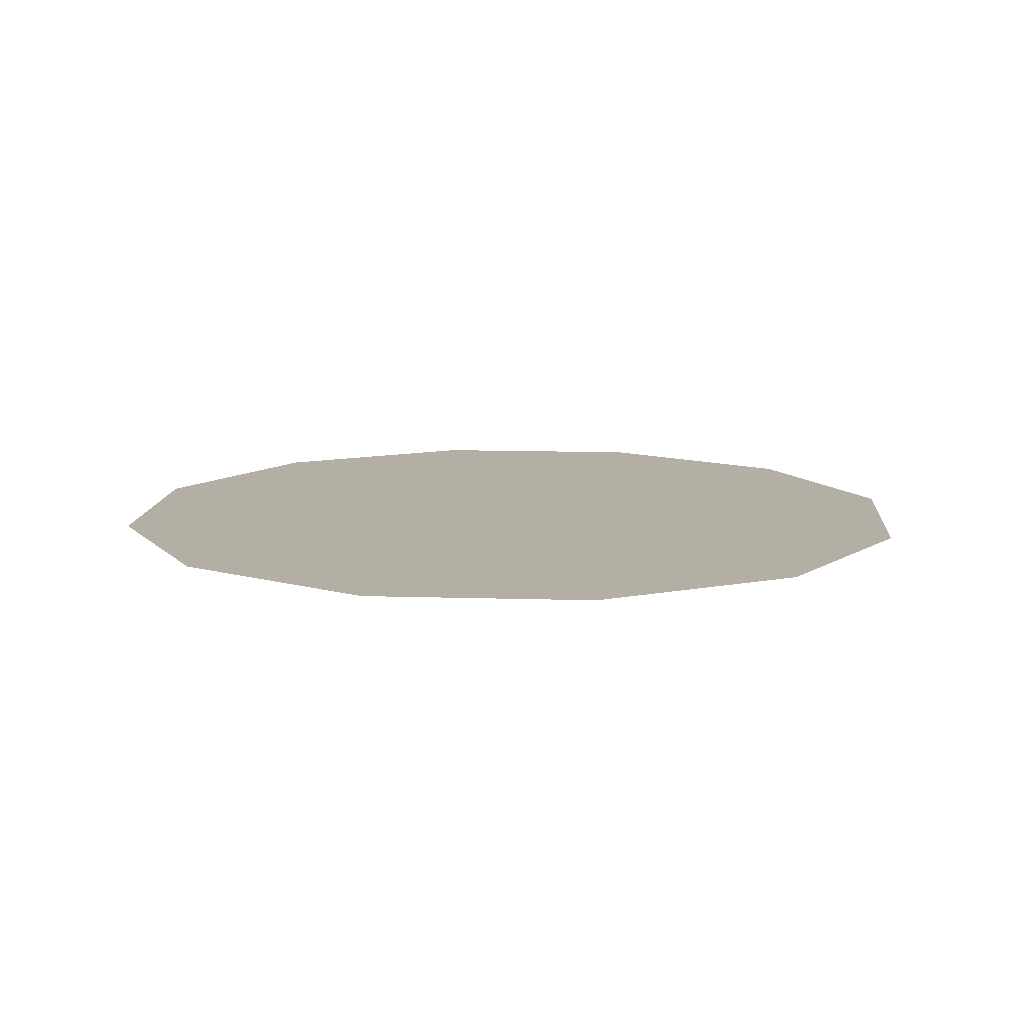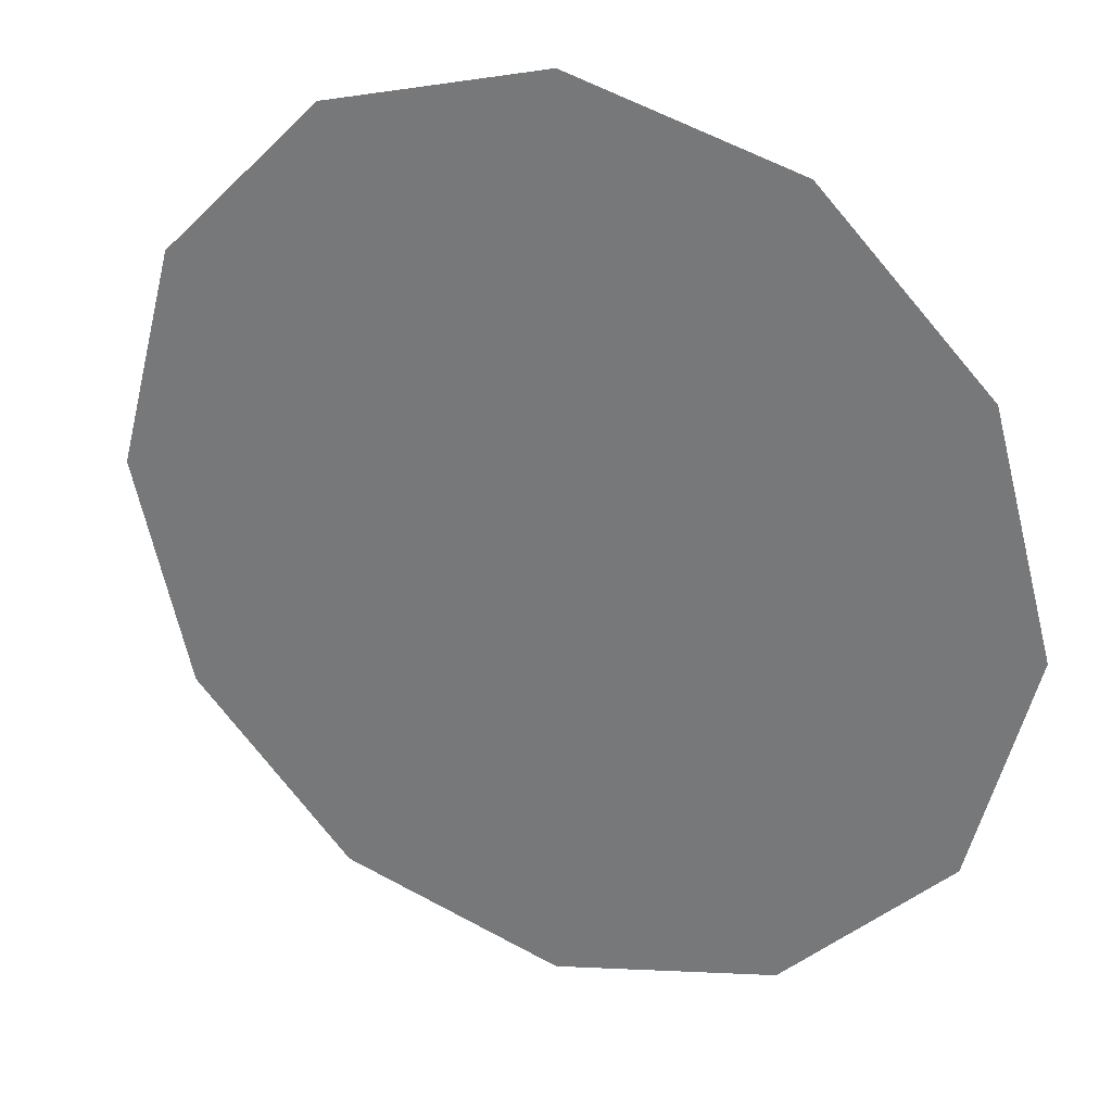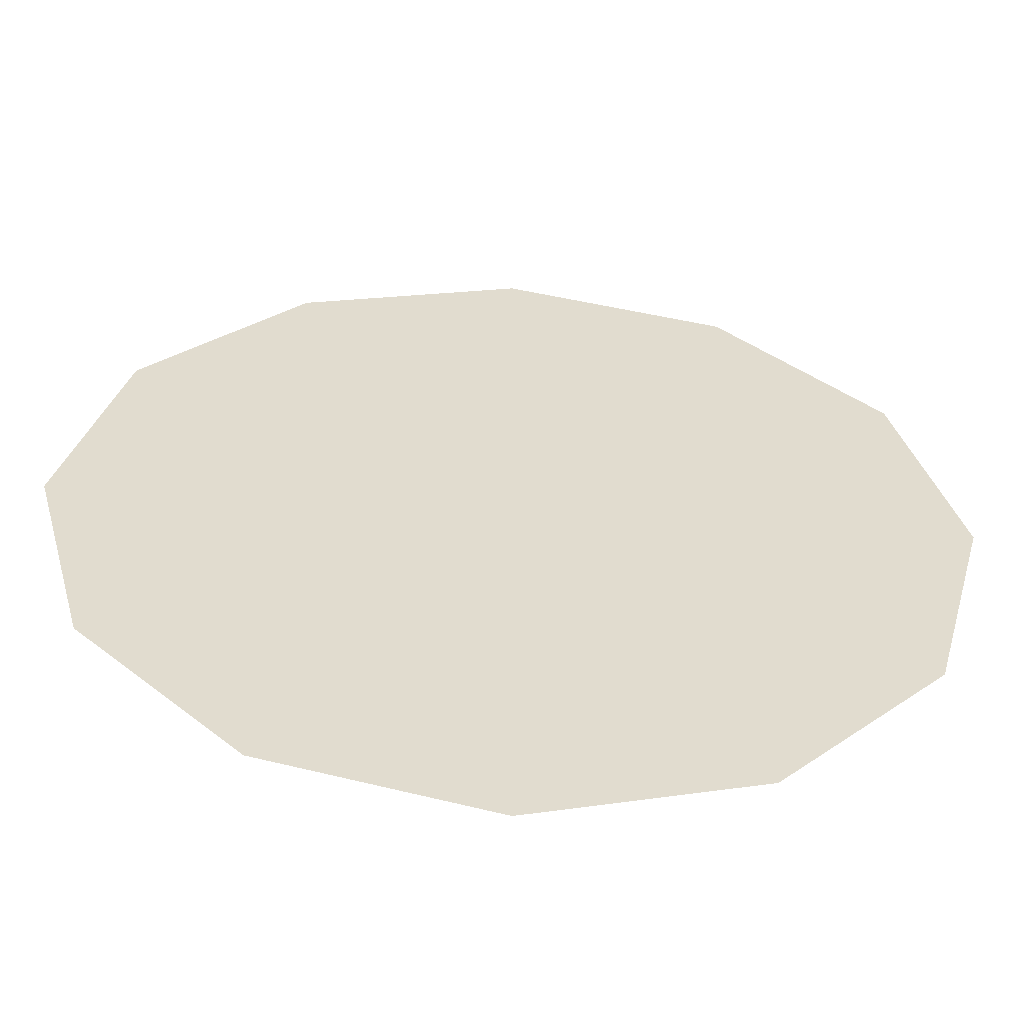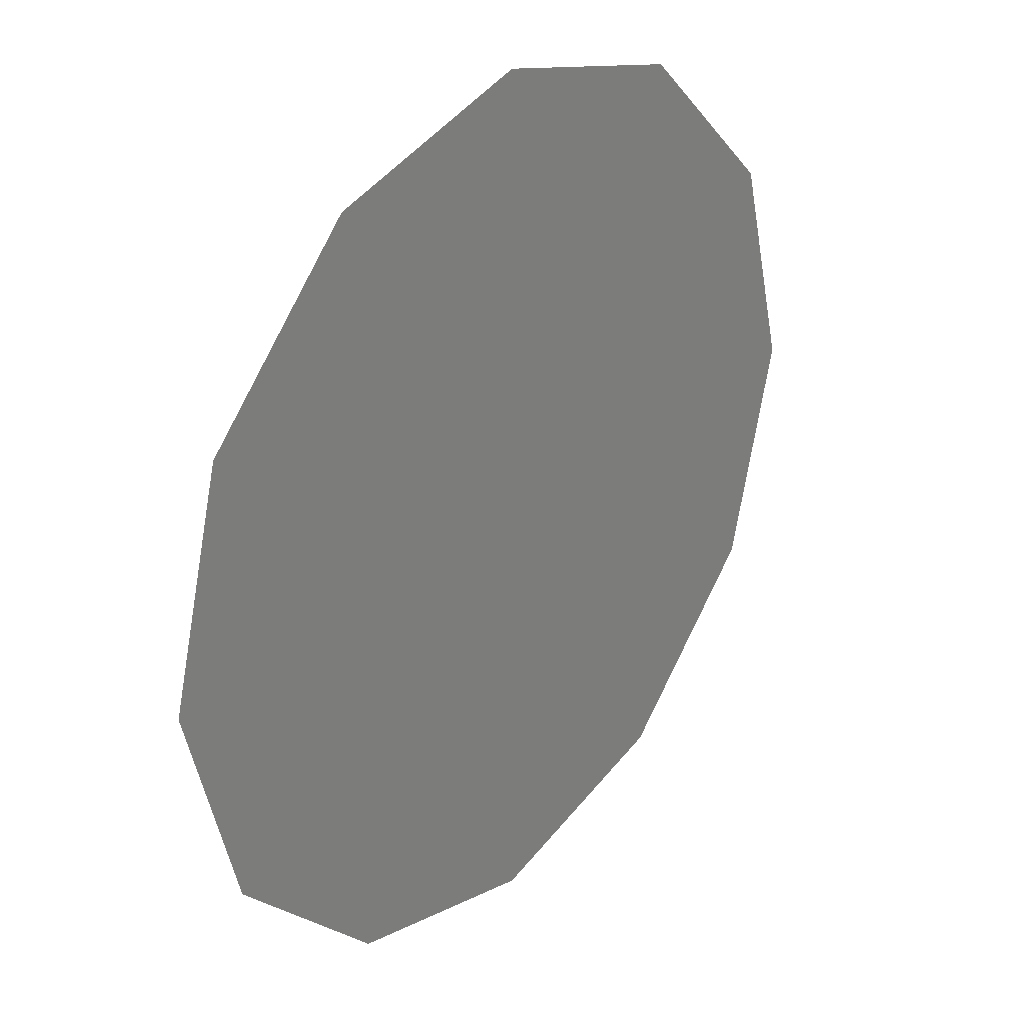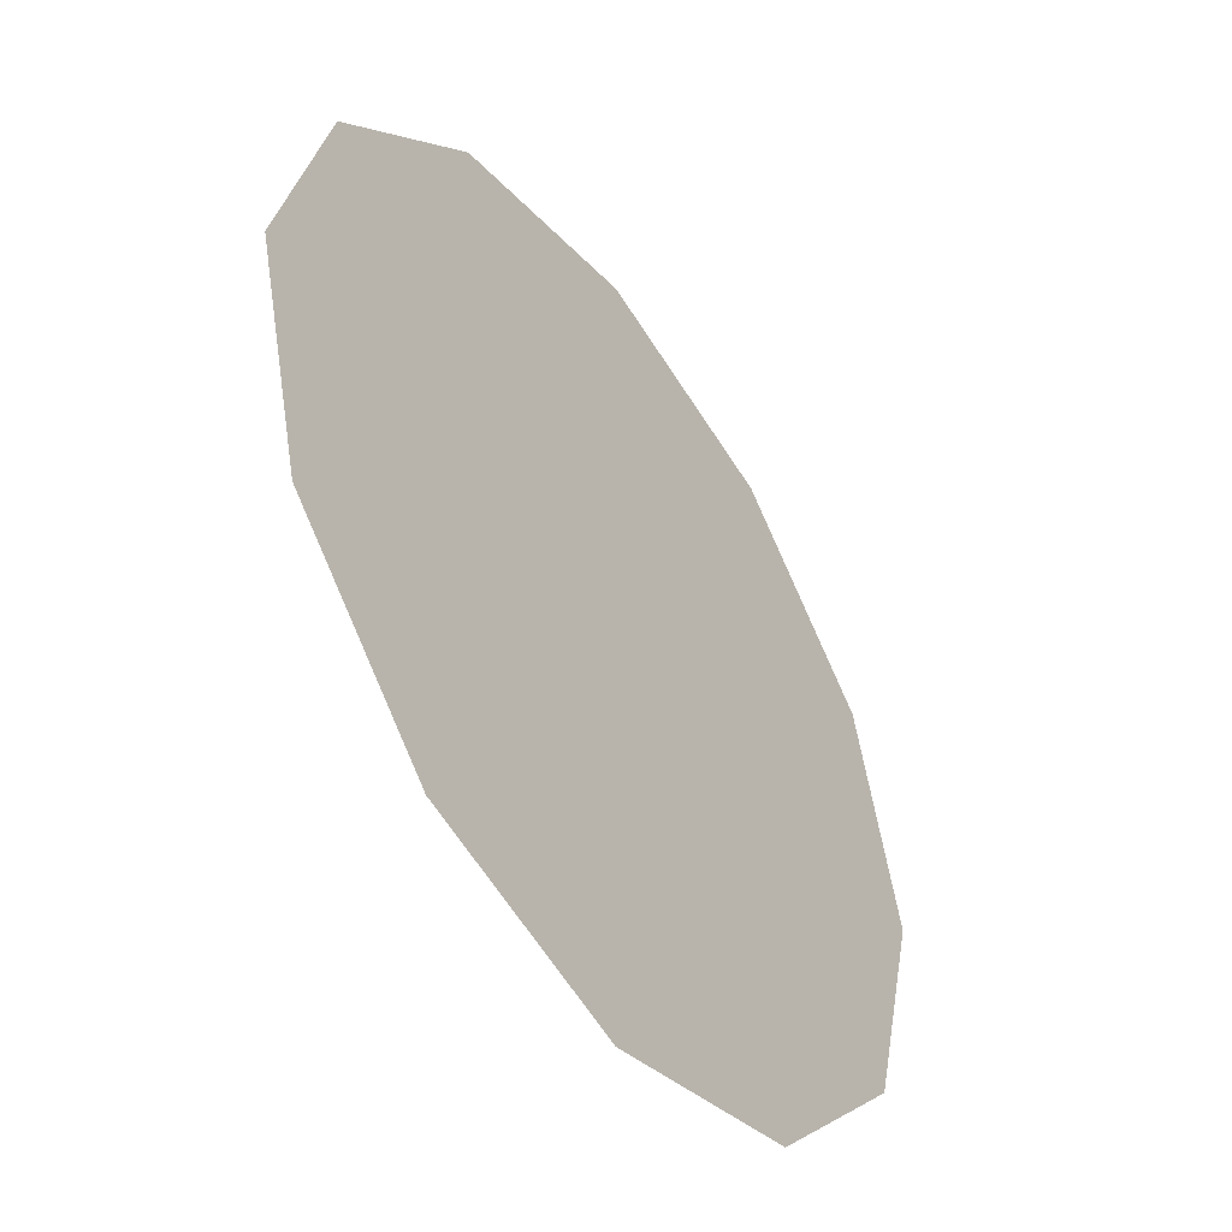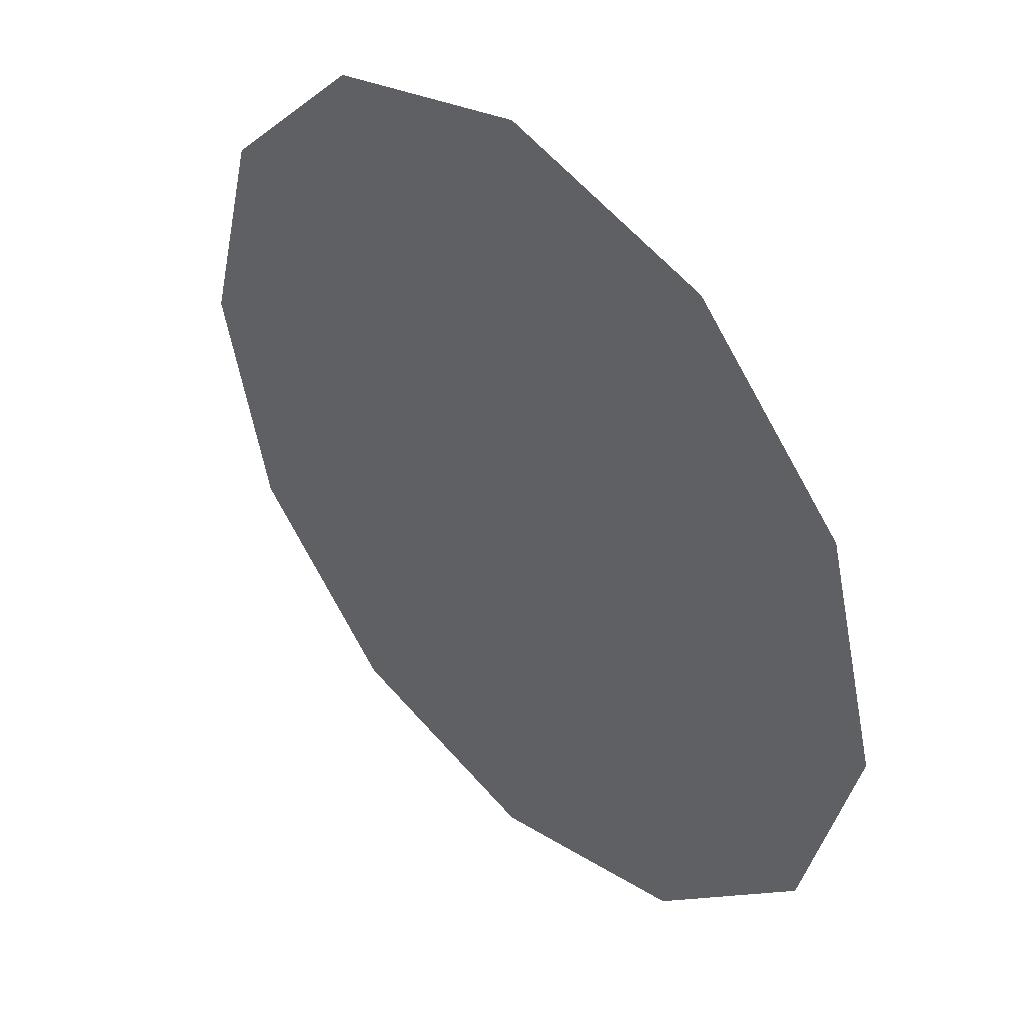
<metadata>
{"format":"obj","ext":"obj","renderer":"f3d","projection":"perspective","resolution":1024,"background":"white","views":[{"elev":11.3,"azim":-130.6,"up":"+Y"},{"elev":28.2,"azim":25.0,"up":"+Z"},{"elev":-56.4,"azim":-3.8,"up":"+Z"},{"elev":30.2,"azim":128.9,"up":"+Z"},{"elev":-48.4,"azim":124.3,"up":"+Z"},{"elev":42.5,"azim":-133.3,"up":"+Z"}]}
</metadata>
<code>
g RoundShadow
v 0.3722 0 -0.6447
v 1.05 0 -0.6061
v 0.6447 0 -0.3722
v 1.212 0 4.196e-17
v 0.7444 0 -5.052e-08
v 1.05 0 0.6061
v 0.6447 0 0.3722
v 0.6061 -1.11e-16 1.05
v 0.3722 0 0.6447
v -5.636e-07 -1.11e-16 1.212
v -3.399e-07 0 0.7444
v -0.6447 0 0.3722
v -5.299e-08 0 -0.7444
v -0.6061 -1.11e-16 1.05
v -0.3722 0 0.6447
v -1.05 0 0.6061
v -1.212 0 -1.83e-07
v -0.7444 0 -1.397e-07
v 0.6447 0 -0.3722
v 0.7444 0 -5.052e-08
v 0.3722 0 -0.6447
v 0.6061 1.11e-16 -1.05
v -5.299e-08 1.11e-16 -1.212
v -0.6447 0 -0.3722
v -0.7444 0 -1.397e-07
v -1.05 0 -0.6061
v -0.6061 1.11e-16 -1.05
v -0.3722 0 -0.6447
g RoundShadow_0
f 3 2 1
f 2 3 4
f 5 4 3
f 4 5 6
f 7 6 5
f 6 7 8
f 9 8 7
f 8 9 10
f 11 10 9
f 9 7 11
f 11 7 12
f 12 7 13
f 10 11 14
f 15 14 11
f 15 11 12
f 14 15 16
f 12 16 15
f 16 12 17
f 18 17 12
f 13 7 19
f 19 7 20
f 21 13 19
f 21 22 13
f 22 21 2
f 23 13 22
f 24 12 13
f 25 12 24
f 17 25 26
f 24 26 25
f 26 24 27
f 27 28 23
f 13 23 28
f 28 27 24
f 28 24 13

</code>
